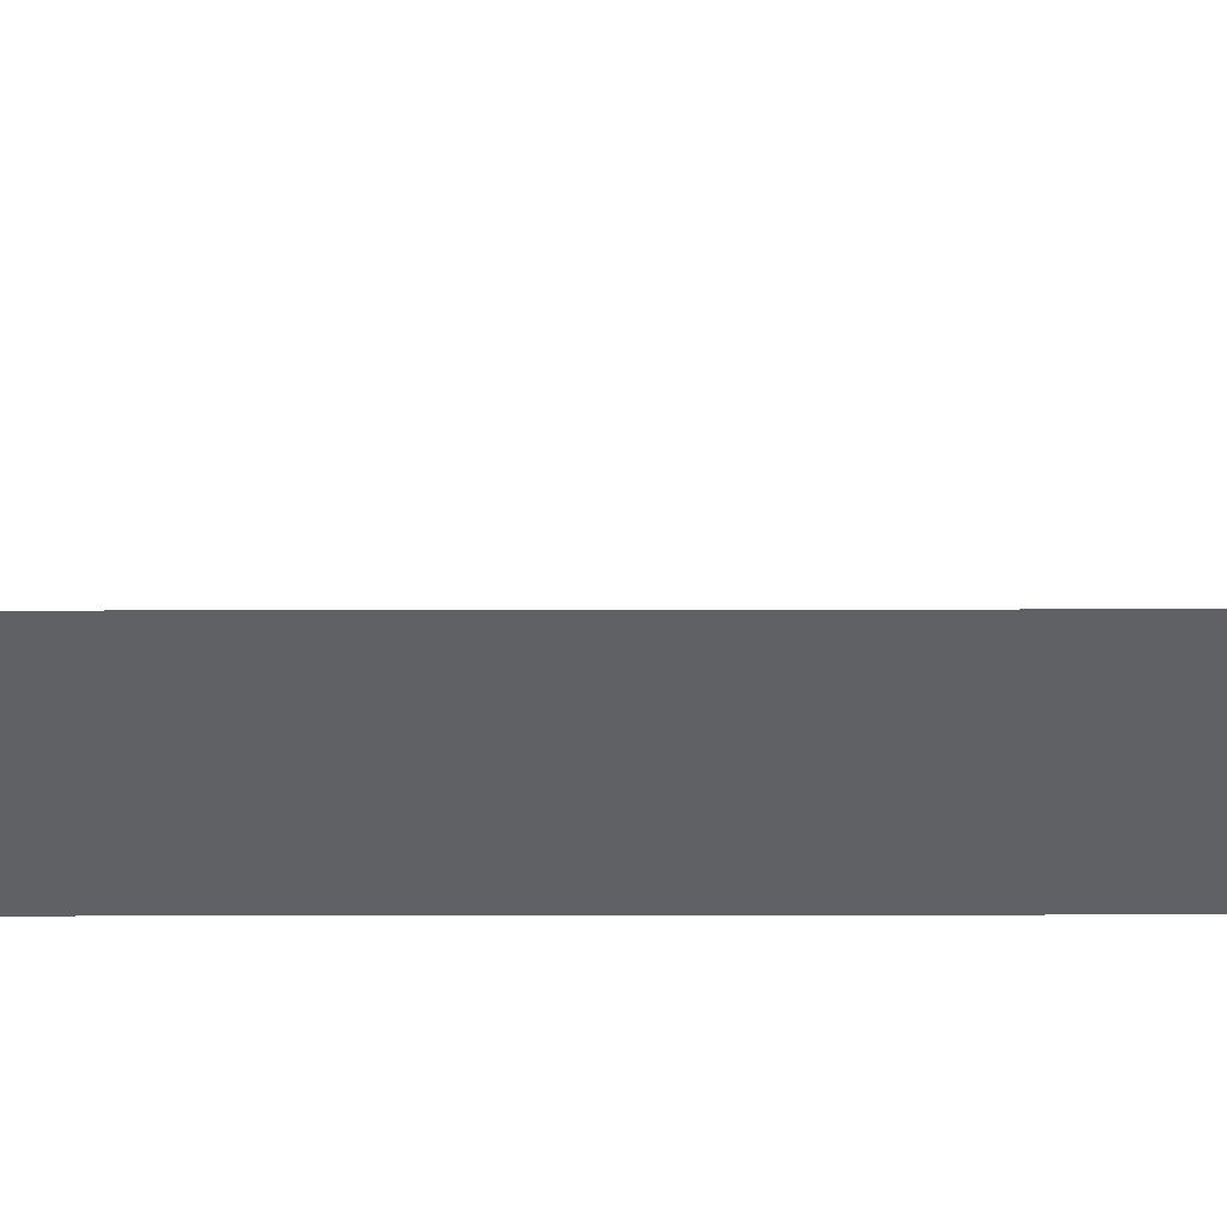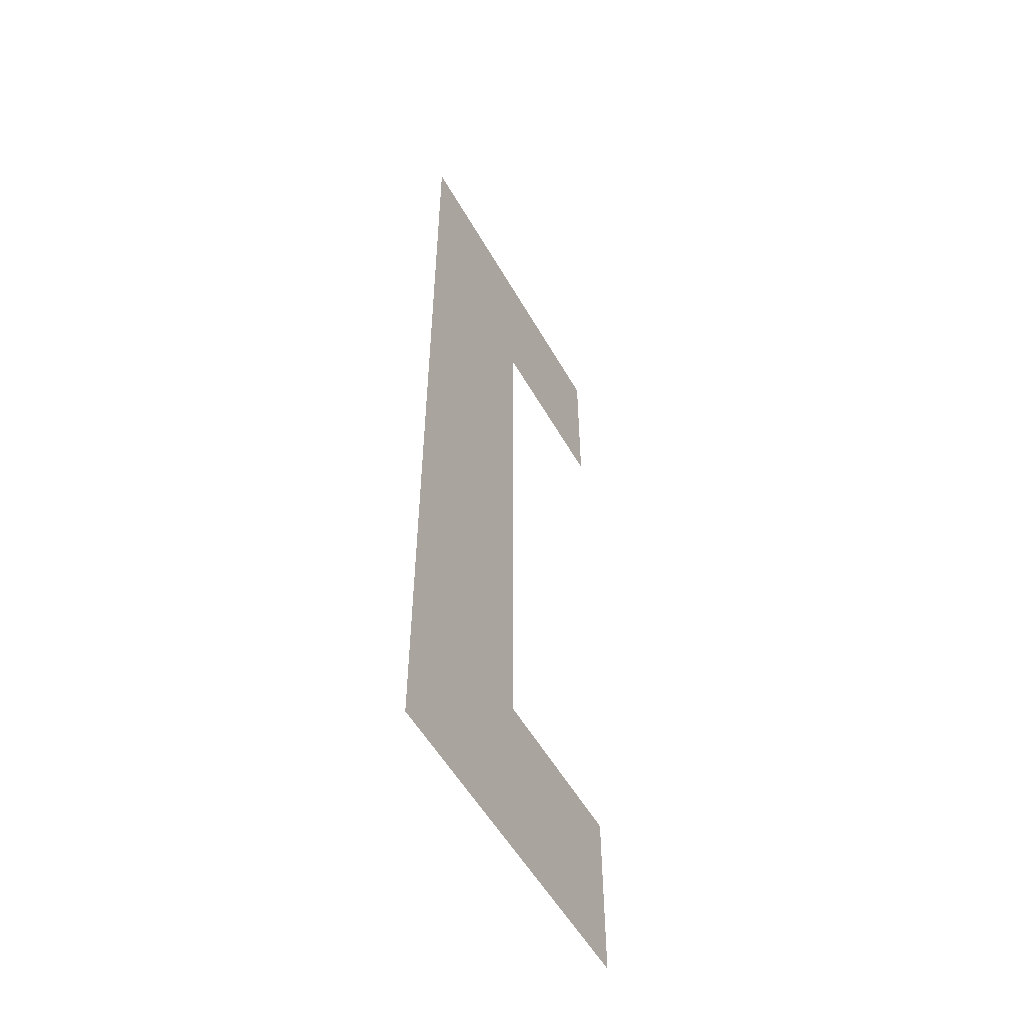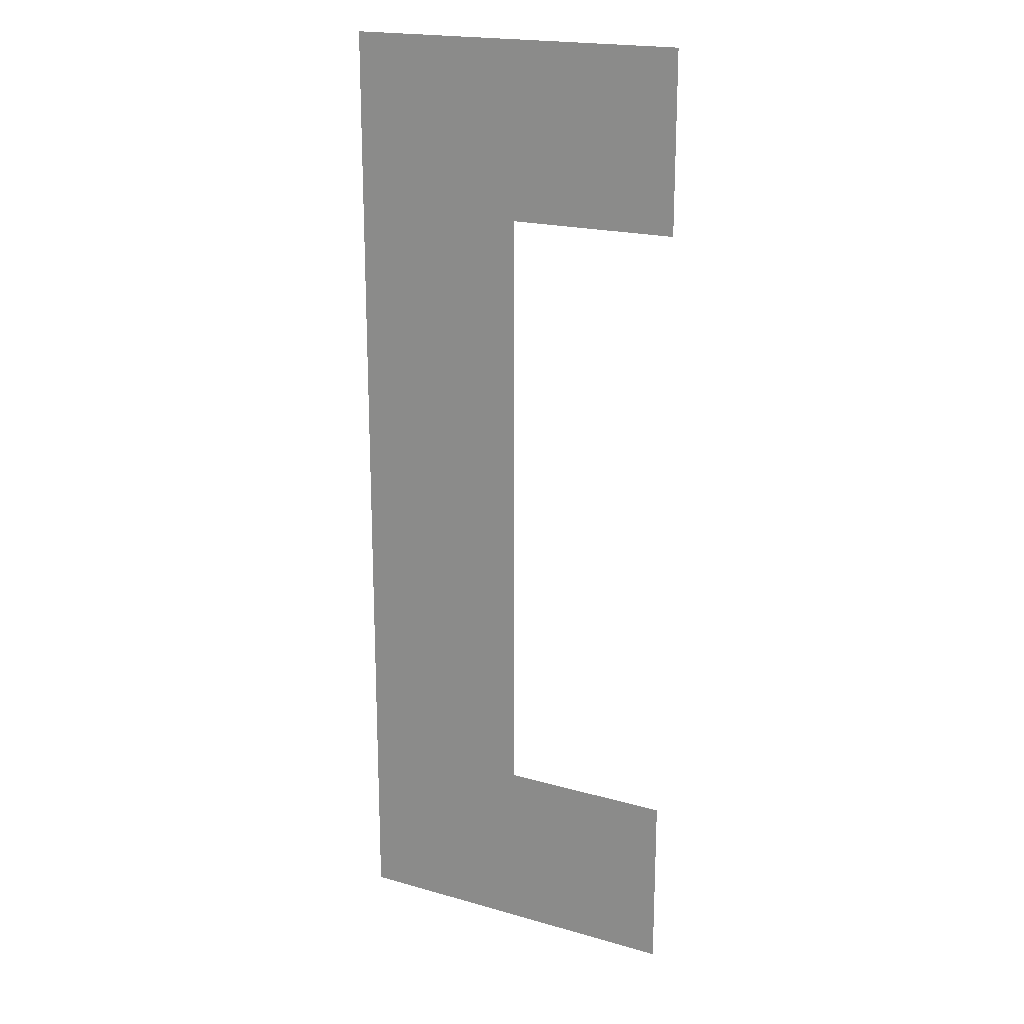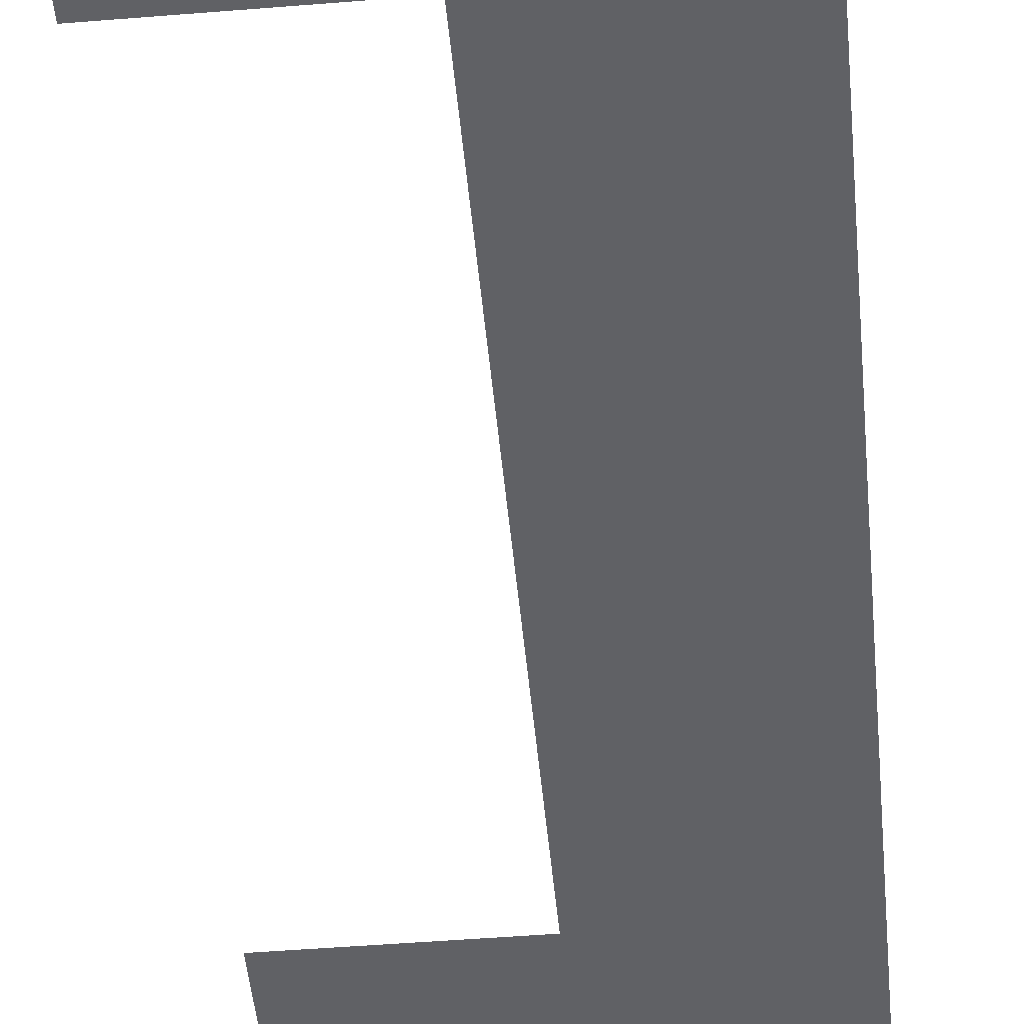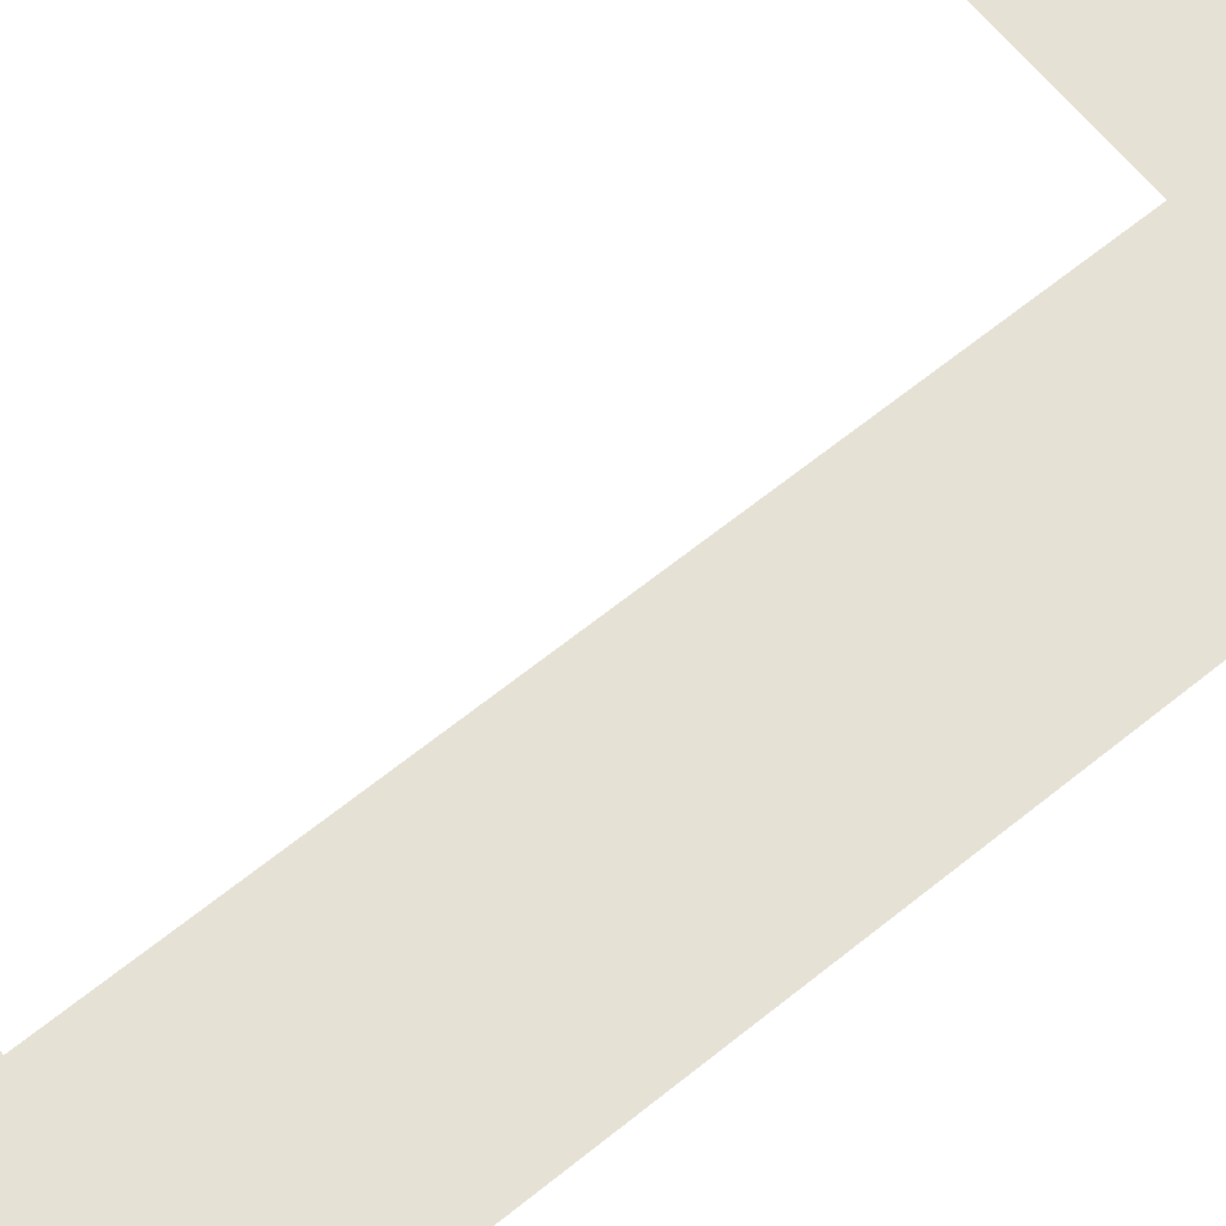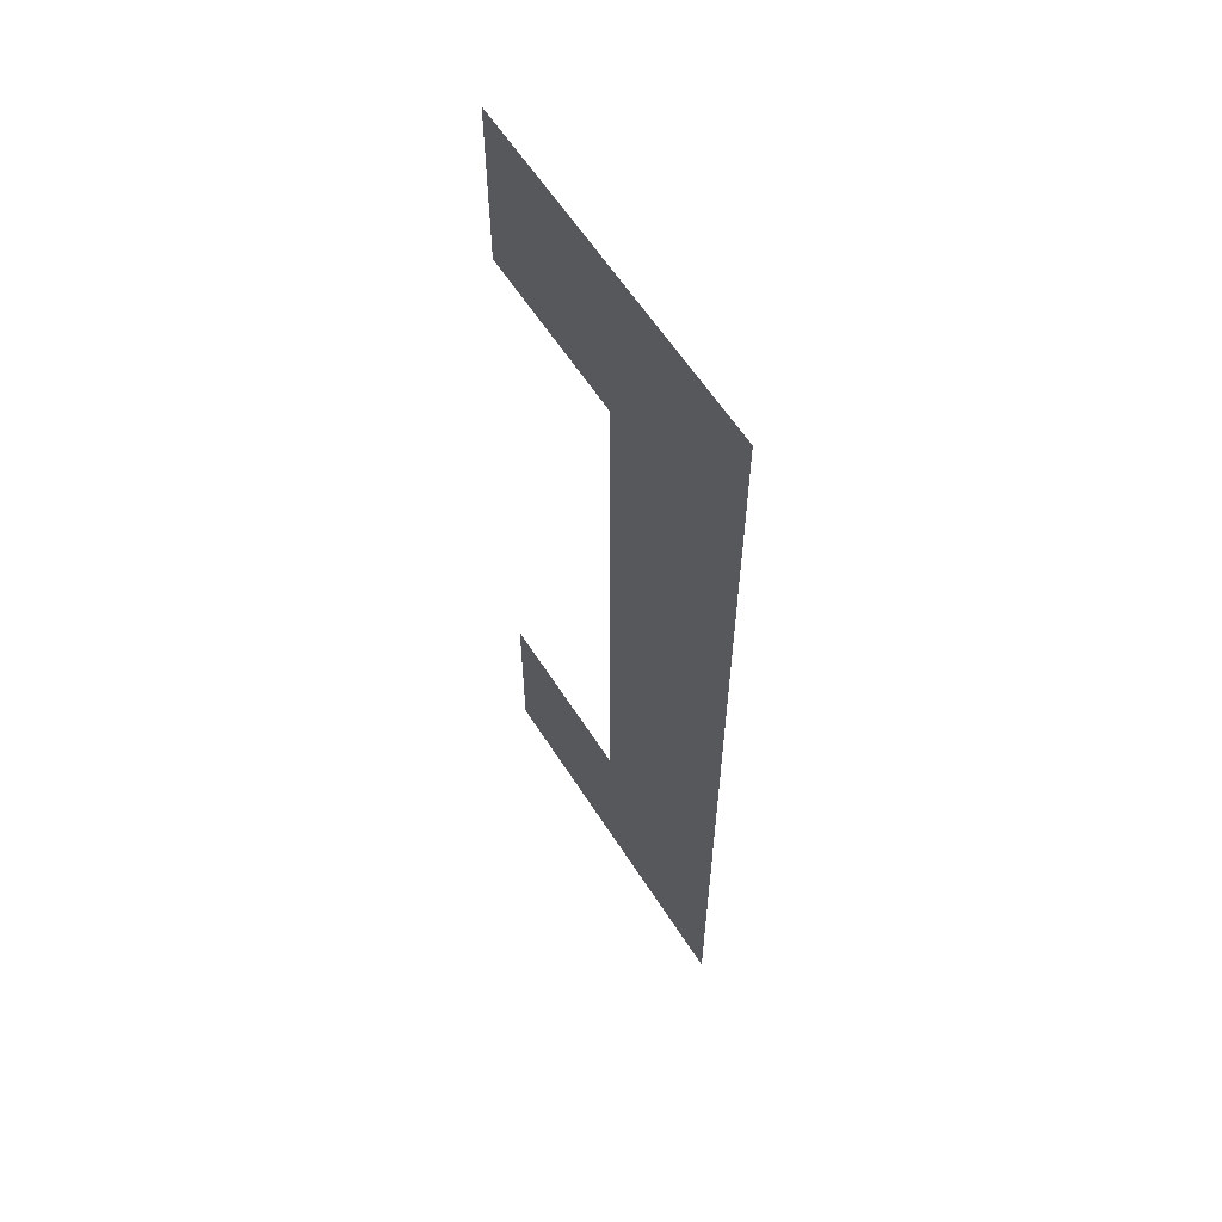
<metadata>
{"format":"obj","ext":"obj","renderer":"f3d","projection":"perspective","resolution":1024,"background":"white","views":[{"elev":-48.6,"azim":90.1,"up":"+Y"},{"elev":-54.3,"azim":-60.9,"up":"+Z"},{"elev":19.4,"azim":28.1,"up":"+Z"},{"elev":-48.2,"azim":-174.8,"up":"+Y"},{"elev":64.4,"azim":-129.2,"up":"+Y"},{"elev":60.6,"azim":-122.5,"up":"+Z"}]}
</metadata>
<code>
v 0.5238 0 -0
v 0.5238 -0 -0.2649
v 0.2649 -0 -0.2649
v -0 -0 -1.187
v 0.2649 -0 -1.187
v -1e-06 -0 -1.452
v -0 -0 -0.2649
v -0 0 0
v 0.5238 -0 -1.187
v 0.5238 -0 -1.452
f 1 2 3
f 4 3 5
f 6 4 5
f 3 7 8
f 8 1 3
f 4 7 3
f 5 9 10
f 10 6 5

</code>
